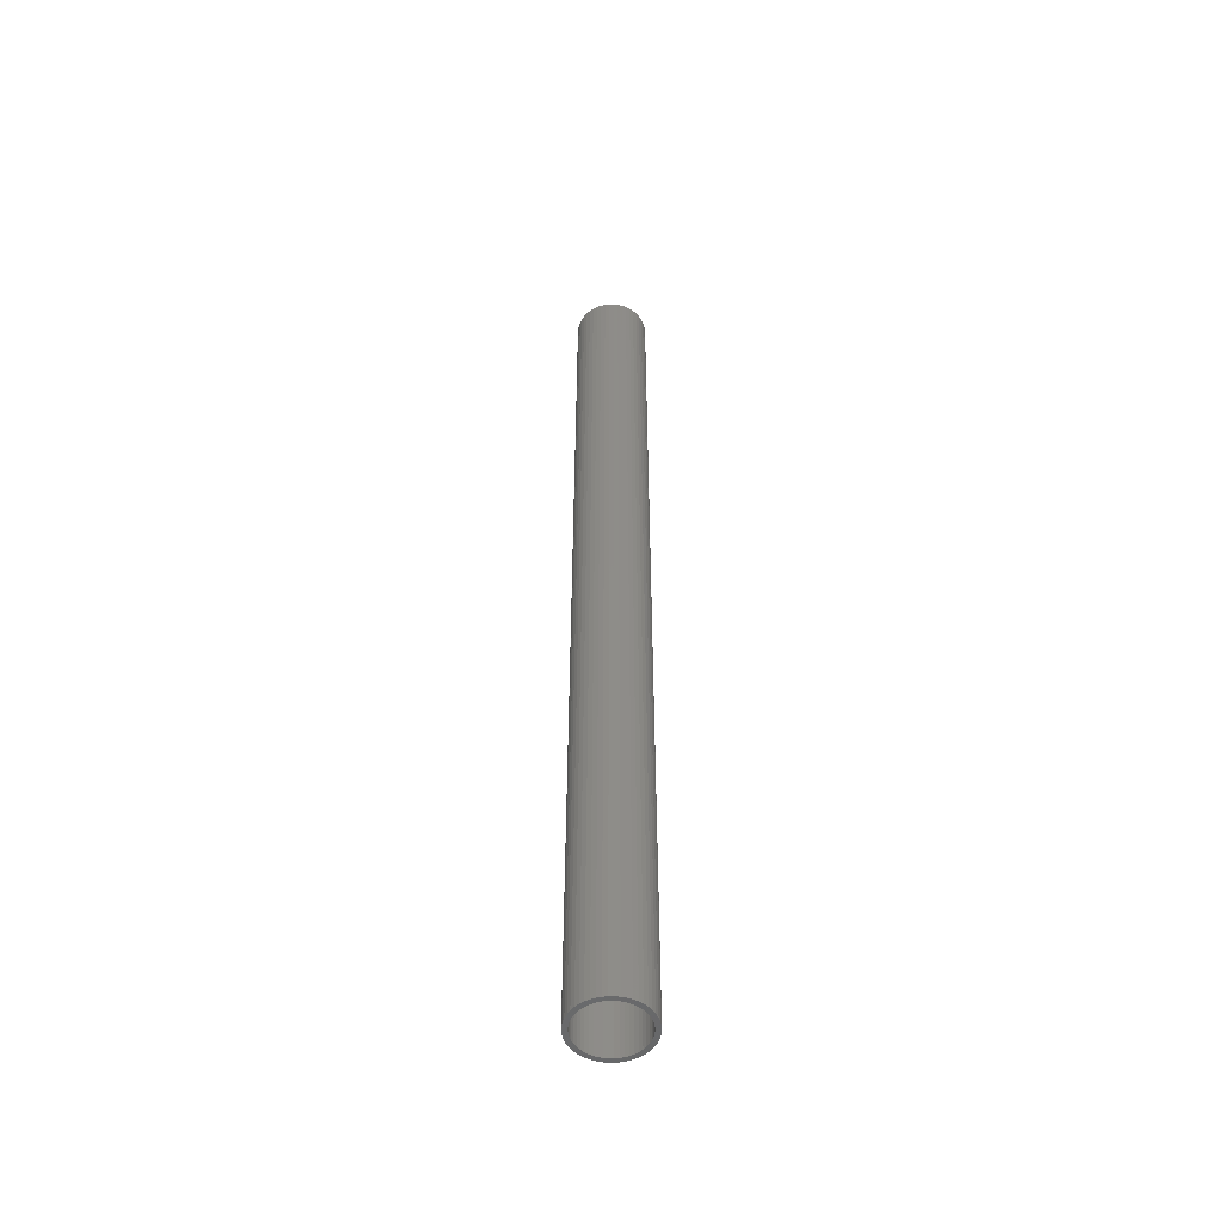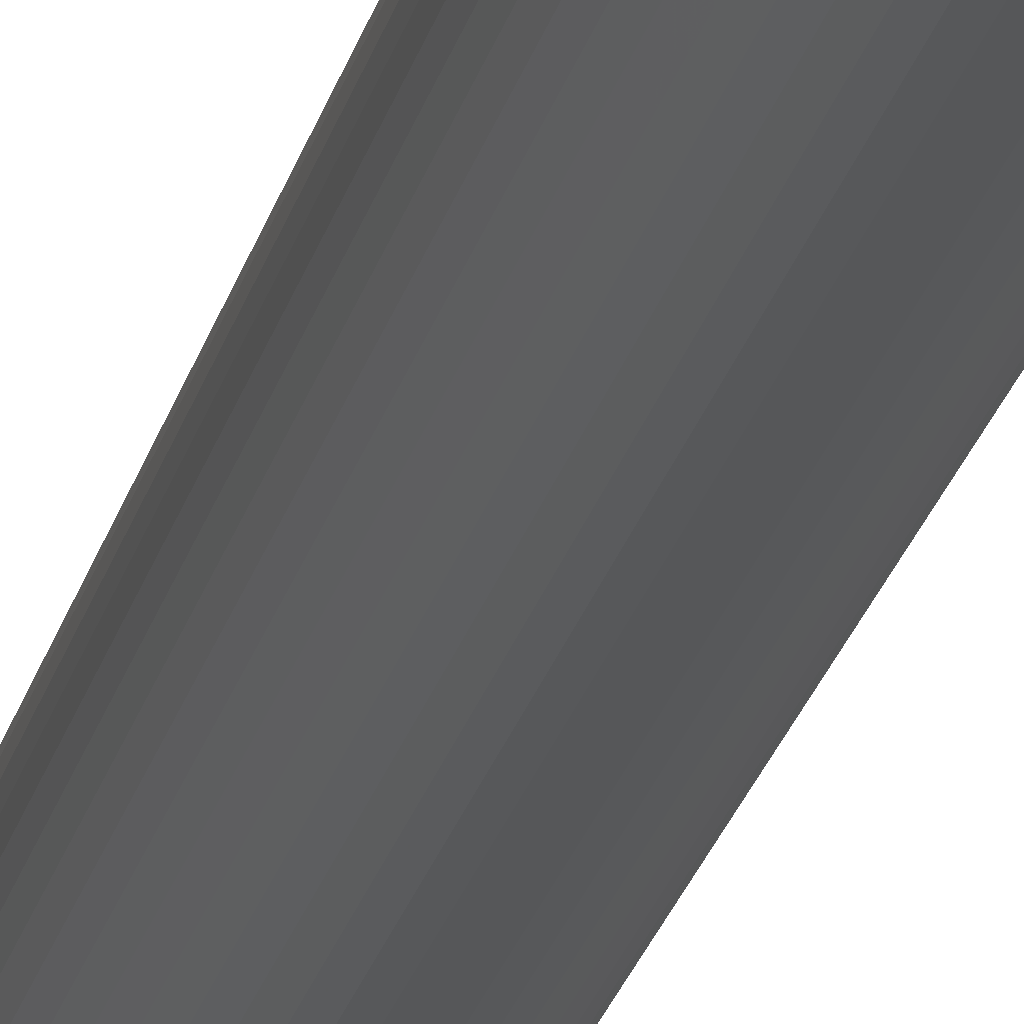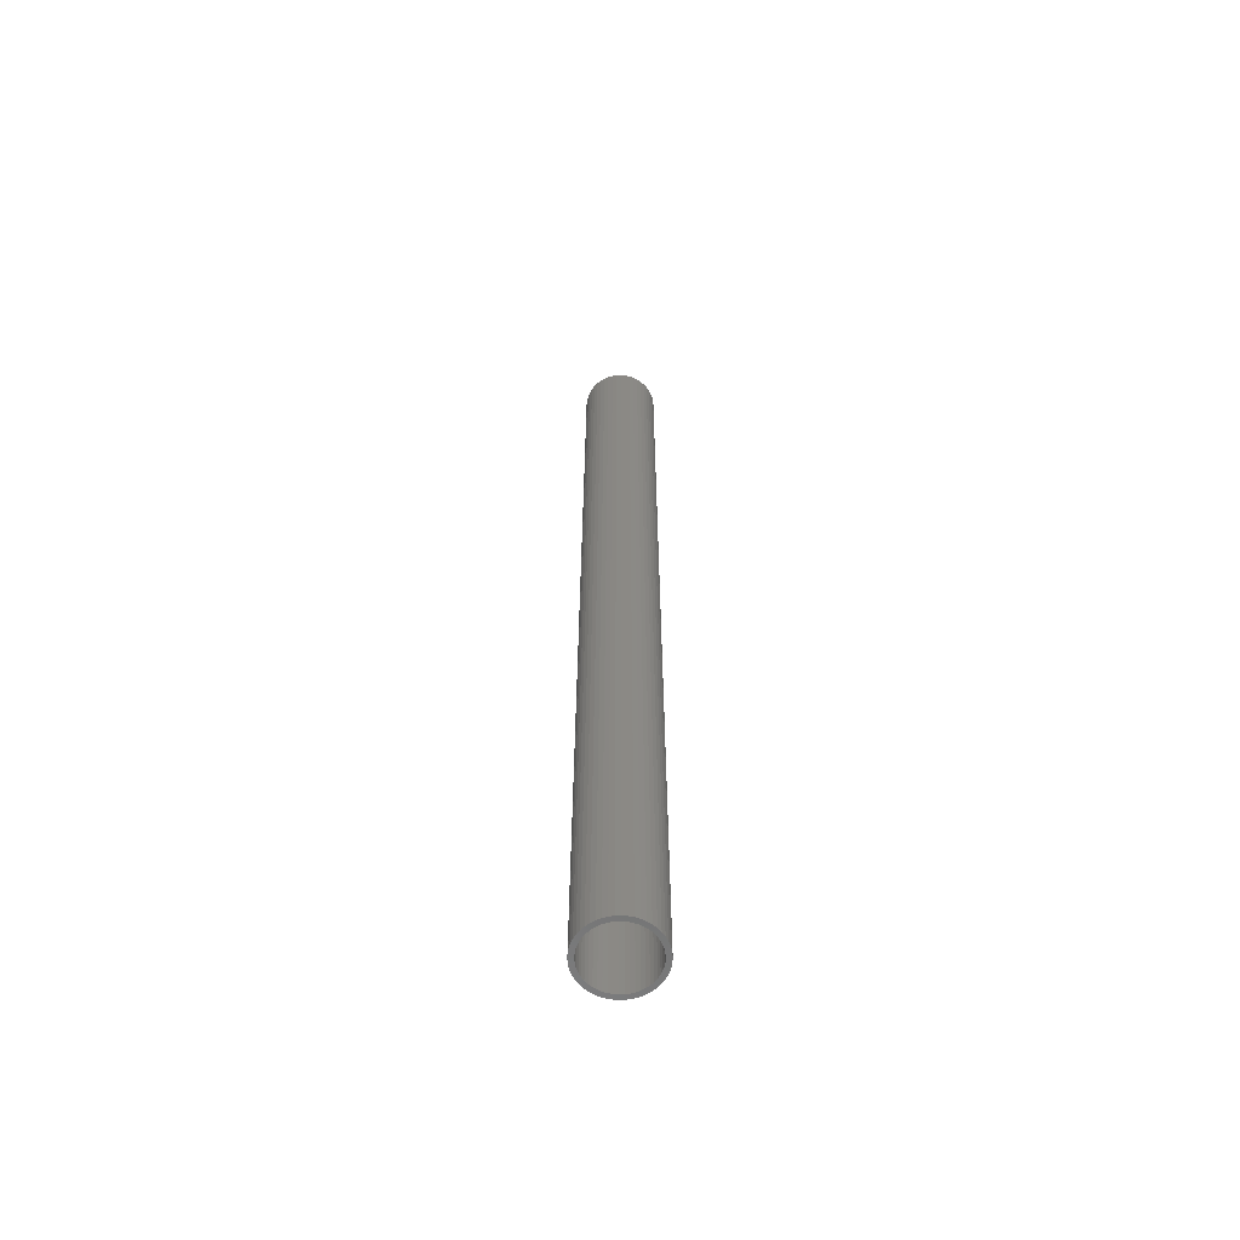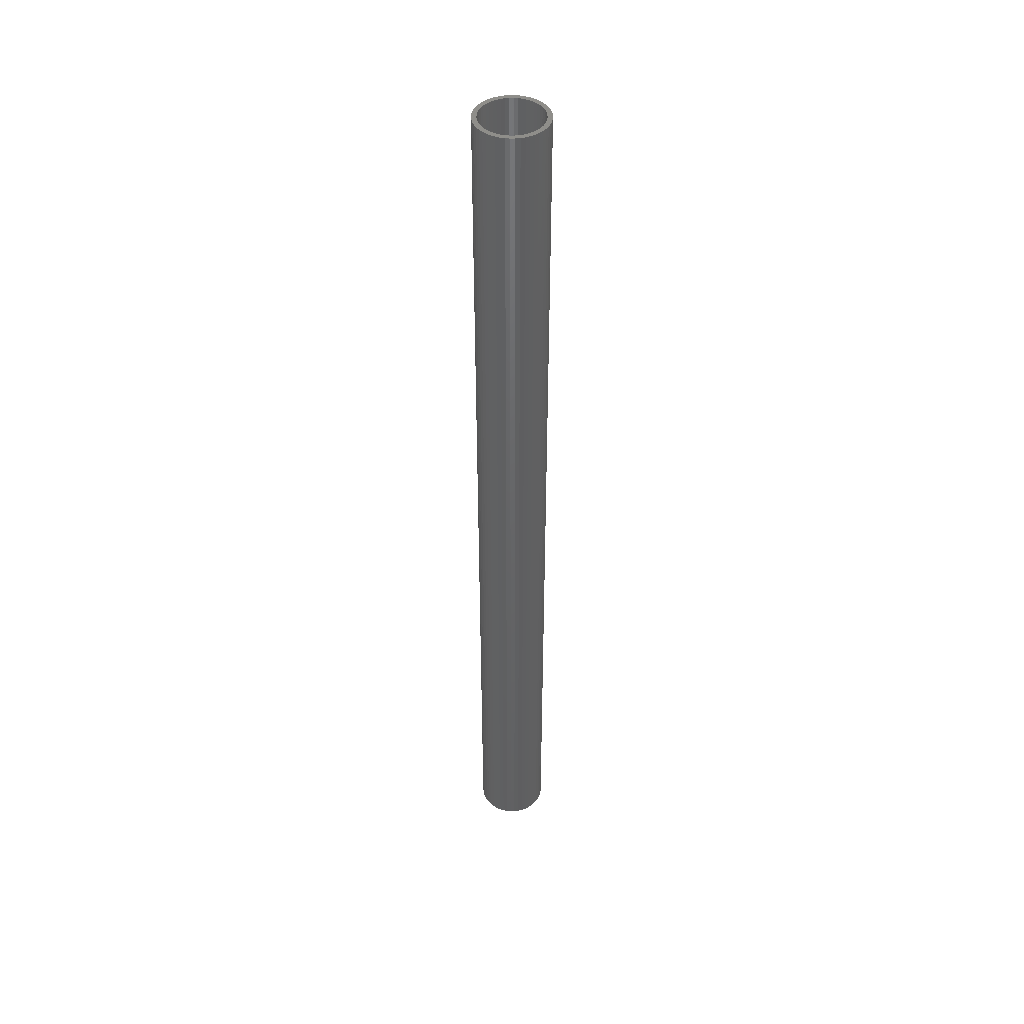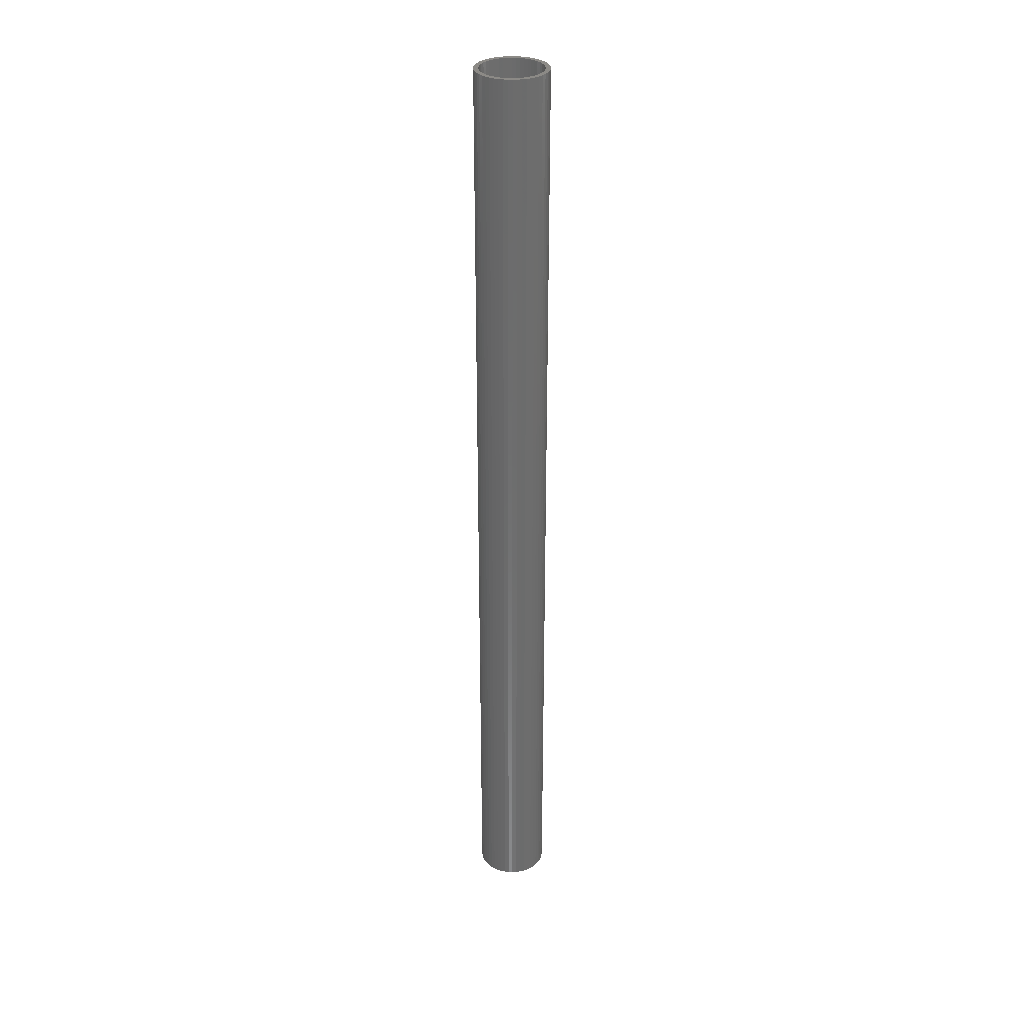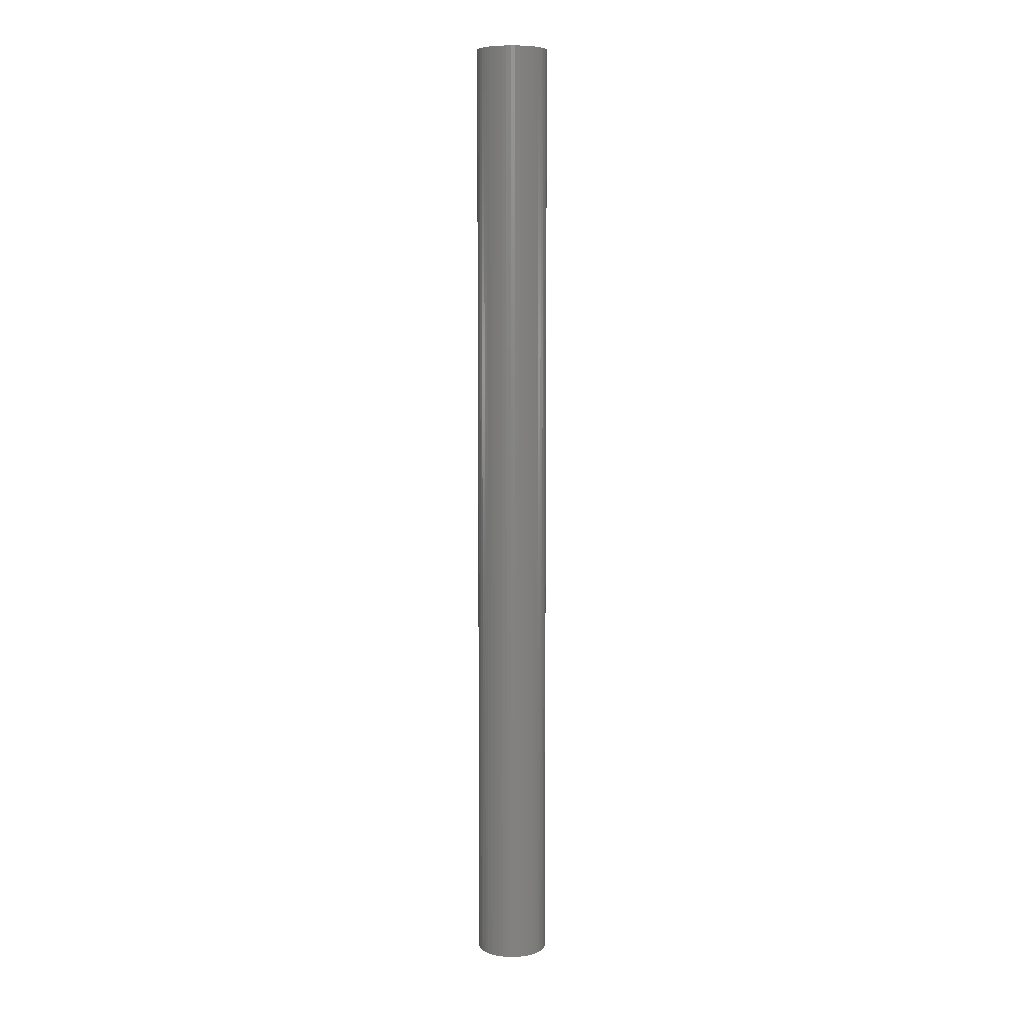
<metadata>
{"format":"stl","ext":"stl","renderer":"f3d","projection":"perspective","resolution":1024,"background":"white","views":[{"elev":-51.6,"azim":158.5,"up":"+Z"},{"elev":-17.4,"azim":170.2,"up":"+Y"},{"elev":-61.3,"azim":-19.4,"up":"+Z"},{"elev":43.8,"azim":-94.7,"up":"+Z"},{"elev":31.3,"azim":-69.2,"up":"+Z"},{"elev":7.3,"azim":-174.4,"up":"+Z"}]}
</metadata>
<code>
# stl→obj: 200 verts, 400 faces
v 3.75 0 50
v 3.72 0.47 -50
v 3.72 0.47 50
v 3.75 0 -50
v -3.75 0 -50
v -3.72 0.47 50
v -3.72 0.47 -50
v -3.75 0 50
v 0.2355 3.743 -50
v -0.2355 3.743 50
v 0.2355 3.743 50
v -0.2355 3.743 -50
v -0.2355 -3.743 -50
v 0.2355 -3.743 50
v -0.2355 -3.743 50
v 0.2355 -3.743 -50
v 2.734 2.567 -50
v 2.39 2.889 50
v 2.734 2.567 50
v 2.39 2.889 -50
v -2.39 2.889 -50
v -2.734 2.567 50
v -2.39 2.889 50
v -2.734 2.567 -50
v -1.159 3.566 -50
v -1.597 3.393 50
v -1.159 3.566 50
v -1.597 3.393 -50
v 3.487 -1.38 50
v 3.632 -0.9326 -50
v 3.632 -0.9326 50
v 3.487 -1.38 -50
v 3.487 1.38 50
v 3.286 1.807 -50
v 3.286 1.807 50
v 3.487 1.38 -50
v 3.632 0.9326 -50
v 3.632 0.9326 50
v 3.034 2.204 -50
v 3.034 2.204 50
v 1.597 3.393 -50
v 1.159 3.566 50
v 1.597 3.393 50
v 1.159 3.566 -50
v 0.7027 3.684 50
v 0.7027 3.684 -50
v 2.009 3.166 -50
v 2.009 3.166 50
v -3.487 1.38 -50
v -3.286 1.807 50
v -3.286 1.807 -50
v -3.487 1.38 50
v -3.632 0.9326 -50
v -3.632 0.9326 50
v -0.7027 3.684 -50
v -0.7027 3.684 50
v 1.159 -3.566 -50
v 1.597 -3.393 50
v 1.159 -3.566 50
v 1.597 -3.393 -50
v -3.034 2.204 50
v -3.034 2.204 -50
v 3.25 0 50
v 3.224 0.4073 50
v 3.72 -0.47 50
v 3.148 0.8082 50
v 3.224 -0.4073 50
v 3.022 1.196 50
v 3.148 -0.8082 50
v 2.848 1.566 50
v 2.629 1.91 50
v 2.369 2.225 50
v 2.072 2.504 50
v 1.741 2.744 50
v 1.384 2.941 50
v 1.004 3.091 50
v 0.609 3.192 50
v 0.2041 3.244 50
v -0.2041 3.244 50
v -0.609 3.192 50
v -1.004 3.091 50
v -1.384 2.941 50
v -1.741 2.744 50
v -2.009 3.166 50
v -2.072 2.504 50
v -2.369 2.225 50
v -2.629 1.91 50
v -2.848 1.566 50
v -3.022 1.196 50
v -3.148 0.8082 50
v 3.022 -1.196 50
v 3.286 -1.807 50
v 2.848 -1.566 50
v 3.034 -2.204 50
v 2.629 -1.91 50
v 2.734 -2.567 50
v 2.369 -2.225 50
v 2.39 -2.889 50
v 2.072 -2.504 50
v 2.009 -3.166 50
v 1.741 -2.744 50
v 1.384 -2.941 50
v 1.004 -3.091 50
v 0.7027 -3.684 50
v 0.609 -3.192 50
v 0.2041 -3.244 50
v -0.2041 -3.244 50
v -0.609 -3.192 50
v -0.7027 -3.684 50
v -1.004 -3.091 50
v -1.159 -3.566 50
v -1.384 -2.941 50
v -1.597 -3.393 50
v -1.741 -2.744 50
v -2.009 -3.166 50
v -2.072 -2.504 50
v -2.39 -2.889 50
v -2.369 -2.225 50
v -2.734 -2.567 50
v -2.629 -1.91 50
v -3.034 -2.204 50
v -2.848 -1.566 50
v -3.286 -1.807 50
v -3.022 -1.196 50
v -3.487 -1.38 50
v -3.148 -0.8082 50
v -3.632 -0.9326 50
v -3.224 -0.4073 50
v -3.72 -0.47 50
v -3.25 0 50
v -3.224 0.4073 50
v -2.009 3.166 -50
v 3.72 -0.47 -50
v 3.286 -1.807 -50
v 3.034 -2.204 -50
v 3.25 0 -50
v 3.224 -0.4073 -50
v 3.148 -0.8082 -50
v 3.224 0.4073 -50
v 3.022 -1.196 -50
v 3.148 0.8082 -50
v 2.848 -1.566 -50
v 2.629 -1.91 -50
v 2.734 -2.567 -50
v 2.369 -2.225 -50
v 2.39 -2.889 -50
v 2.072 -2.504 -50
v 2.009 -3.166 -50
v 1.741 -2.744 -50
v 1.384 -2.941 -50
v 1.004 -3.091 -50
v 0.7027 -3.684 -50
v 0.609 -3.192 -50
v 0.2041 -3.244 -50
v -0.2041 -3.244 -50
v -0.609 -3.192 -50
v -0.7027 -3.684 -50
v -1.004 -3.091 -50
v -1.159 -3.566 -50
v -1.384 -2.941 -50
v -1.597 -3.393 -50
v -1.741 -2.744 -50
v -2.009 -3.166 -50
v -2.072 -2.504 -50
v -2.39 -2.889 -50
v -2.369 -2.225 -50
v -2.734 -2.567 -50
v -2.629 -1.91 -50
v -3.034 -2.204 -50
v -2.848 -1.566 -50
v -3.286 -1.807 -50
v -3.022 -1.196 -50
v -3.487 -1.38 -50
v -3.632 -0.9326 -50
v -3.148 -0.8082 -50
v 3.022 1.196 -50
v 2.848 1.566 -50
v 2.629 1.91 -50
v 2.369 2.225 -50
v 2.072 2.504 -50
v 1.741 2.744 -50
v 1.384 2.941 -50
v 1.004 3.091 -50
v 0.609 3.192 -50
v 0.2041 3.244 -50
v -0.2041 3.244 -50
v -0.609 3.192 -50
v -1.004 3.091 -50
v -1.384 2.941 -50
v -1.741 2.744 -50
v -2.072 2.504 -50
v -2.369 2.225 -50
v -2.629 1.91 -50
v -2.848 1.566 -50
v -3.022 1.196 -50
v -3.148 0.8082 -50
v -3.224 0.4073 -50
v -3.25 0 -50
v -3.224 -0.4073 -50
v -3.72 -0.47 -50
f 1 2 3
f 2 1 4
f 5 6 7
f 6 5 8
f 9 10 11
f 10 9 12
f 13 14 15
f 14 13 16
f 17 18 19
f 18 17 20
f 21 22 23
f 22 21 24
f 25 26 27
f 26 25 28
f 29 30 31
f 30 29 32
f 33 34 35
f 34 33 36
f 3 37 38
f 37 3 2
f 35 39 40
f 39 35 34
f 41 42 43
f 42 41 44
f 44 45 42
f 45 44 46
f 47 43 48
f 43 47 41
f 49 50 51
f 50 49 52
f 53 52 49
f 52 53 54
f 55 27 56
f 27 55 25
f 57 58 59
f 58 57 60
f 38 36 33
f 36 38 37
f 40 17 19
f 17 40 39
f 46 11 45
f 11 46 9
f 20 48 18
f 48 20 47
f 51 61 62
f 61 51 50
f 62 22 24
f 22 62 61
f 7 54 53
f 54 7 6
f 63 1 3
f 64 3 38
f 1 63 65
f 66 38 33
f 67 65 63
f 68 33 35
f 65 67 31
f 69 31 67
f 3 64 63
f 38 66 64
f 70 35 40
f 33 68 66
f 35 70 68
f 71 40 19
f 40 71 70
f 72 19 18
f 19 72 71
f 18 73 72
f 48 73 18
f 48 74 73
f 43 74 48
f 43 75 74
f 42 75 43
f 42 76 75
f 45 76 42
f 45 77 76
f 11 77 45
f 11 78 77
f 11 79 78
f 10 79 11
f 10 80 79
f 56 80 10
f 56 81 80
f 27 81 56
f 27 82 81
f 26 82 27
f 26 83 82
f 84 83 26
f 84 85 83
f 23 85 84
f 85 23 86
f 22 86 23
f 86 22 87
f 61 87 22
f 87 61 88
f 50 88 61
f 88 50 89
f 52 89 50
f 54 90 52
f 89 52 90
f 31 69 29
f 91 29 69
f 29 91 92
f 93 92 91
f 92 93 94
f 95 94 93
f 94 95 96
f 97 96 95
f 96 97 98
f 99 98 97
f 99 100 98
f 101 100 99
f 101 58 100
f 102 58 101
f 102 59 58
f 103 59 102
f 103 104 59
f 105 104 103
f 105 14 104
f 106 14 105
f 107 14 106
f 107 15 14
f 108 15 107
f 108 109 15
f 110 109 108
f 110 111 109
f 112 111 110
f 112 113 111
f 114 113 112
f 114 115 113
f 116 115 114
f 117 116 118
f 116 117 115
f 119 118 120
f 118 119 117
f 121 120 122
f 123 122 124
f 120 121 119
f 125 124 126
f 127 126 128
f 122 123 121
f 129 128 130
f 90 54 131
f 6 131 54
f 124 125 123
f 131 6 130
f 126 127 125
f 8 130 6
f 128 129 127
f 130 8 129
f 28 84 26
f 84 28 132
f 132 23 84
f 23 132 21
f 12 56 10
f 56 12 55
f 65 4 1
f 4 65 133
f 94 134 92
f 134 94 135
f 31 133 65
f 133 31 30
f 136 4 133
f 137 133 30
f 4 136 2
f 138 30 32
f 139 2 136
f 140 32 134
f 2 139 37
f 141 37 139
f 133 137 136
f 30 138 137
f 142 134 135
f 32 140 138
f 134 142 140
f 143 135 144
f 135 143 142
f 145 144 146
f 144 145 143
f 146 147 145
f 148 147 146
f 148 149 147
f 60 149 148
f 60 150 149
f 57 150 60
f 57 151 150
f 152 151 57
f 152 153 151
f 16 153 152
f 16 154 153
f 16 155 154
f 13 155 16
f 13 156 155
f 157 156 13
f 157 158 156
f 159 158 157
f 159 160 158
f 161 160 159
f 161 162 160
f 163 162 161
f 163 164 162
f 165 164 163
f 164 165 166
f 167 166 165
f 166 167 168
f 169 168 167
f 168 169 170
f 171 170 169
f 170 171 172
f 173 172 171
f 174 175 173
f 172 173 175
f 37 141 36
f 176 36 141
f 36 176 34
f 177 34 176
f 34 177 39
f 178 39 177
f 39 178 17
f 179 17 178
f 17 179 20
f 180 20 179
f 180 47 20
f 181 47 180
f 181 41 47
f 182 41 181
f 182 44 41
f 183 44 182
f 183 46 44
f 184 46 183
f 184 9 46
f 185 9 184
f 186 9 185
f 186 12 9
f 187 12 186
f 187 55 12
f 188 55 187
f 188 25 55
f 189 25 188
f 189 28 25
f 190 28 189
f 190 132 28
f 191 132 190
f 21 191 192
f 191 21 132
f 24 192 193
f 192 24 21
f 62 193 194
f 51 194 195
f 193 62 24
f 49 195 196
f 53 196 197
f 194 51 62
f 7 197 198
f 175 174 199
f 200 199 174
f 195 49 51
f 199 200 198
f 196 53 49
f 5 198 200
f 197 7 53
f 198 5 7
f 16 104 14
f 104 16 152
f 148 98 100
f 98 148 146
f 92 32 29
f 32 92 134
f 159 109 111
f 109 159 157
f 167 121 169
f 121 167 119
f 169 123 171
f 123 169 121
f 173 127 174
f 127 173 125
f 146 96 98
f 96 146 144
f 60 100 58
f 100 60 148
f 157 15 109
f 15 157 13
f 161 111 113
f 111 161 159
f 167 117 119
f 117 167 165
f 171 125 173
f 125 171 123
f 174 129 200
f 129 174 127
f 200 8 5
f 8 200 129
f 96 135 94
f 135 96 144
f 152 59 104
f 59 152 57
f 163 113 115
f 113 163 161
f 165 115 117
f 115 165 163
f 136 64 139
f 64 136 63
f 130 197 131
f 197 130 198
f 186 78 79
f 78 186 185
f 154 107 106
f 107 154 155
f 180 72 73
f 72 180 179
f 192 85 86
f 85 192 191
f 189 81 82
f 81 189 188
f 176 70 177
f 70 176 68
f 177 71 178
f 71 177 70
f 183 75 76
f 75 183 182
f 184 76 77
f 76 184 183
f 181 73 74
f 73 181 180
f 89 194 88
f 194 89 195
f 87 192 86
f 192 87 193
f 90 195 89
f 195 90 196
f 190 82 83
f 82 190 189
f 187 79 80
f 79 187 186
f 153 106 105
f 106 153 154
f 141 68 176
f 68 141 66
f 139 66 141
f 66 139 64
f 178 72 179
f 72 178 71
f 185 77 78
f 77 185 184
f 182 74 75
f 74 182 181
f 88 193 87
f 193 88 194
f 131 196 90
f 196 131 197
f 191 83 85
f 83 191 190
f 188 80 81
f 80 188 187
f 140 69 138
f 69 140 91
f 138 67 137
f 67 138 69
f 122 172 124
f 172 122 170
f 147 101 99
f 101 147 149
f 137 63 136
f 63 137 67
f 124 175 126
f 175 124 172
f 145 99 97
f 99 145 147
f 151 105 103
f 105 151 153
f 149 102 101
f 102 149 150
f 142 91 140
f 91 142 93
f 143 93 142
f 93 143 95
f 156 110 108
f 110 156 158
f 118 168 120
f 168 118 166
f 164 118 116
f 118 164 166
f 126 199 128
f 199 126 175
f 128 198 130
f 198 128 199
f 145 95 143
f 95 145 97
f 162 116 114
f 116 162 164
f 160 114 112
f 114 160 162
f 155 108 107
f 108 155 156
f 120 170 122
f 170 120 168
f 150 103 102
f 103 150 151
f 158 112 110
f 112 158 160

</code>
